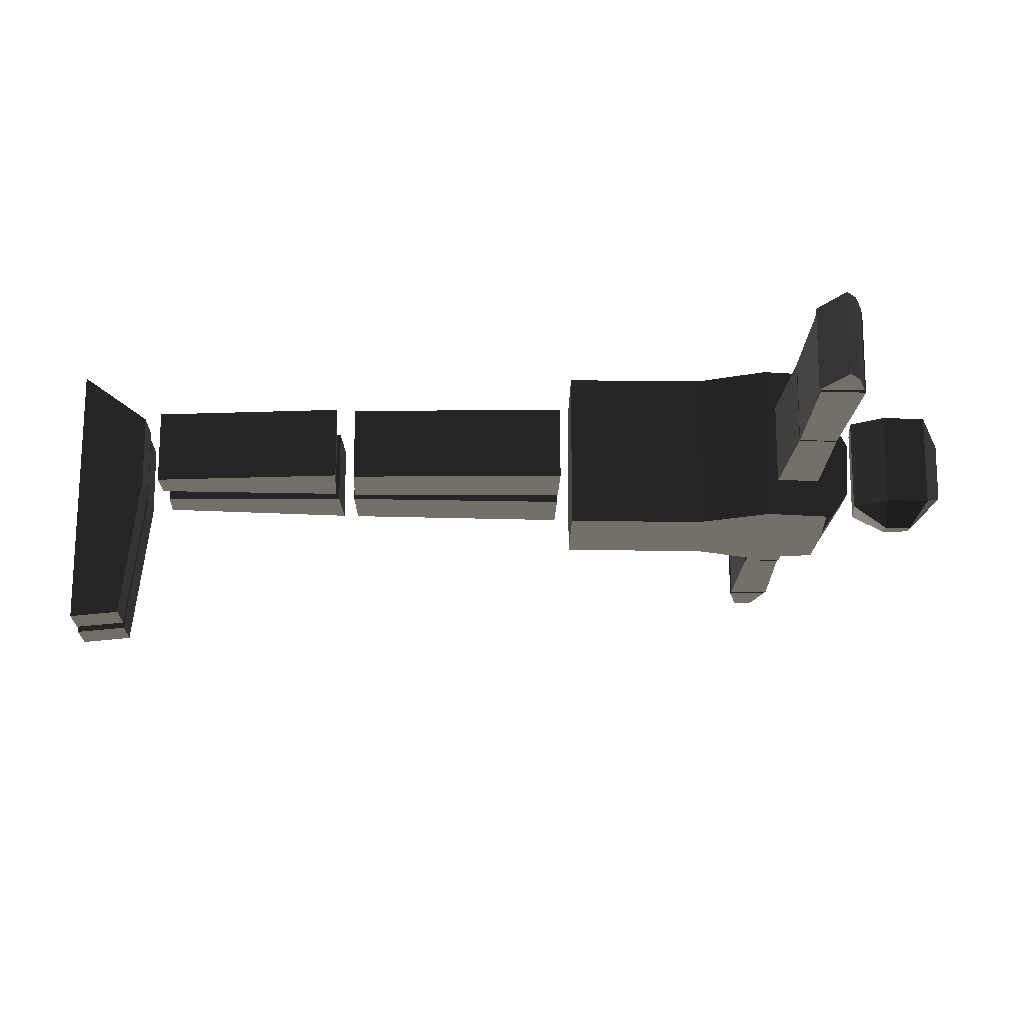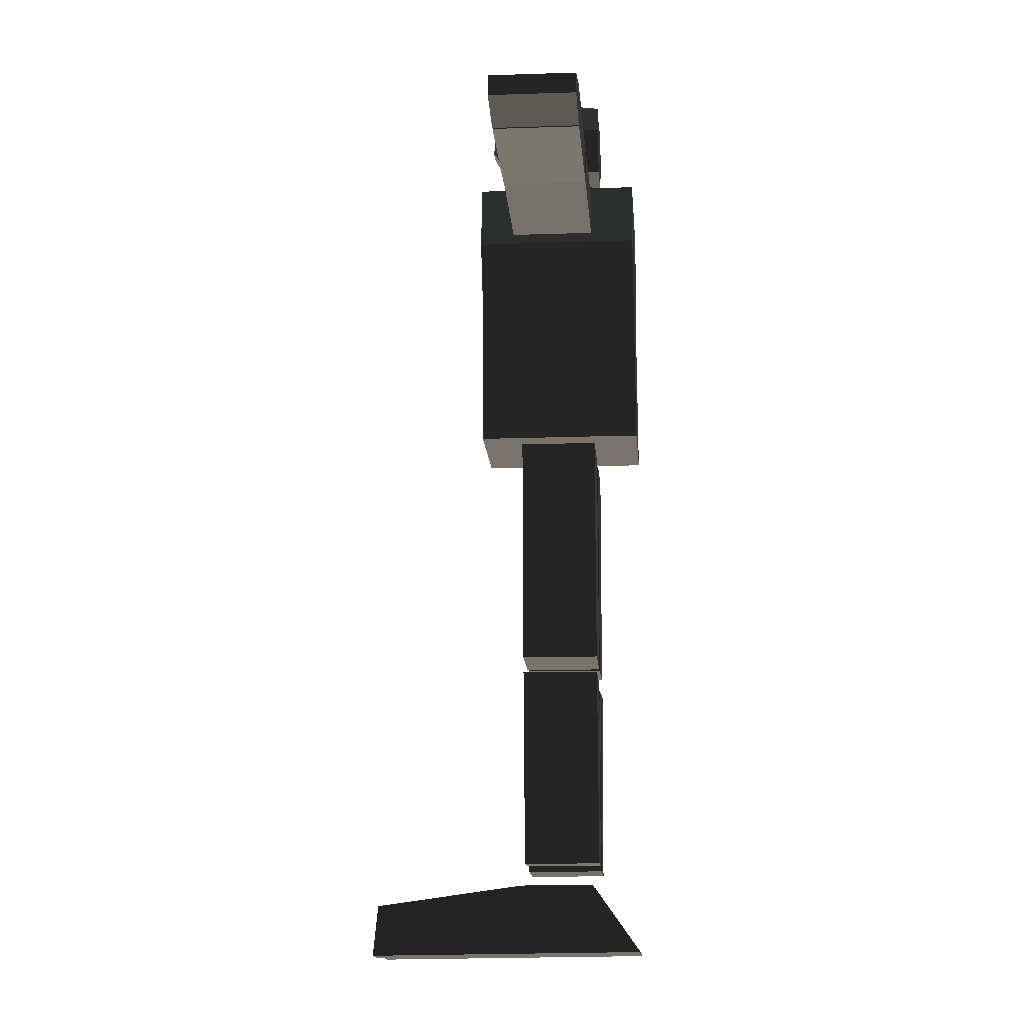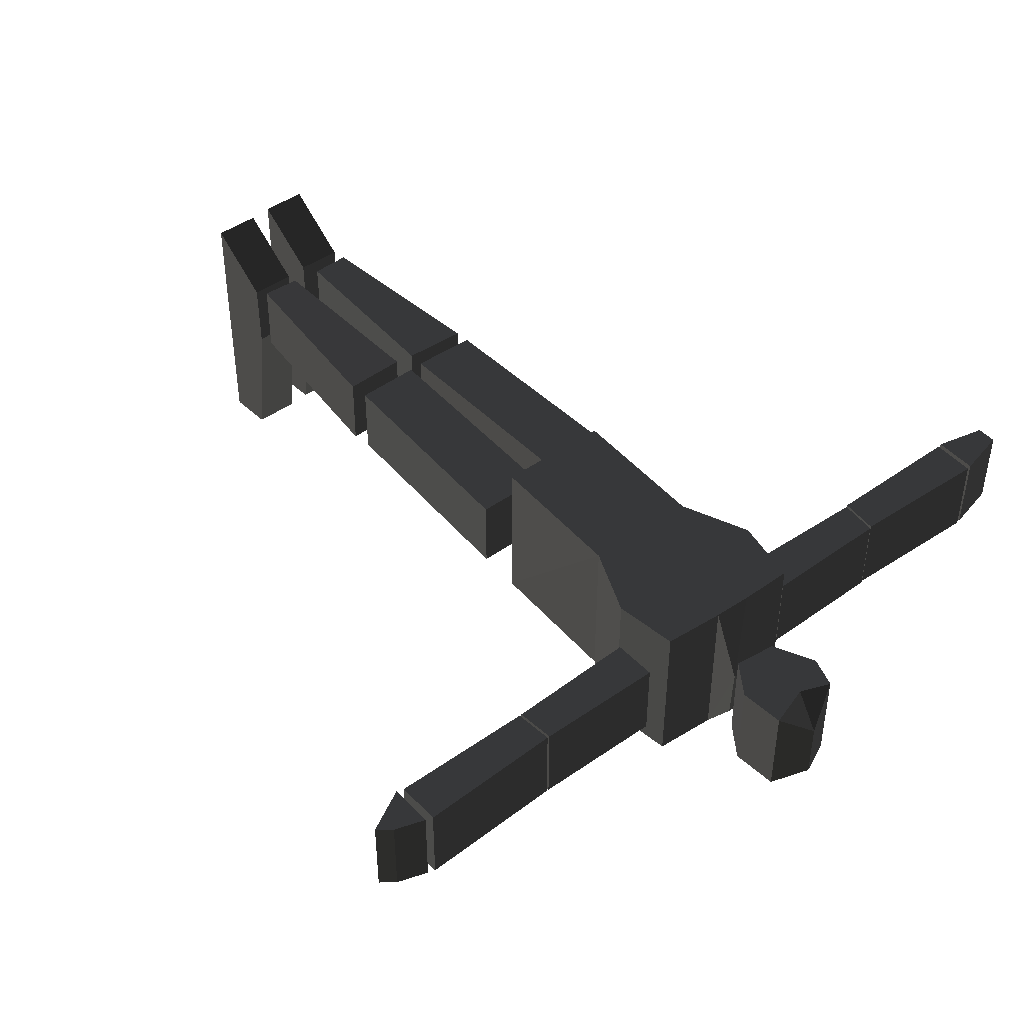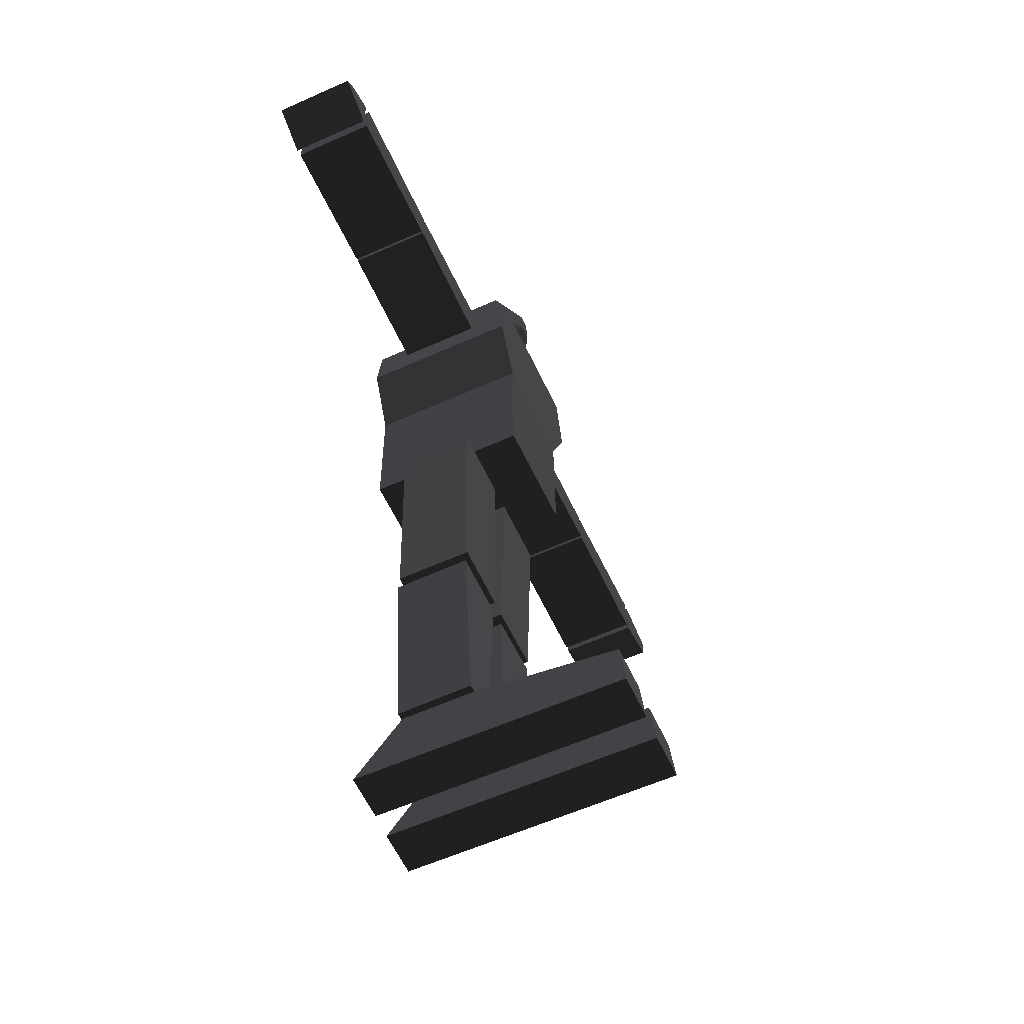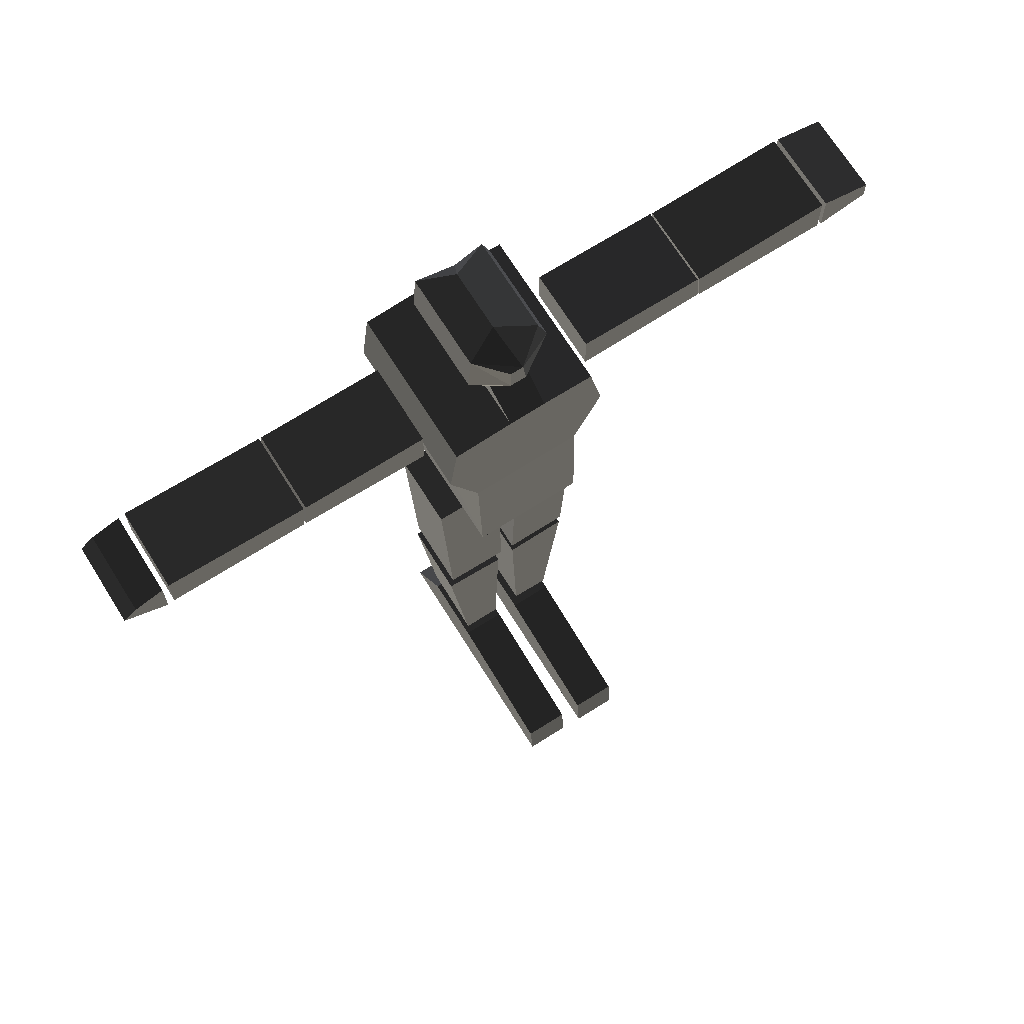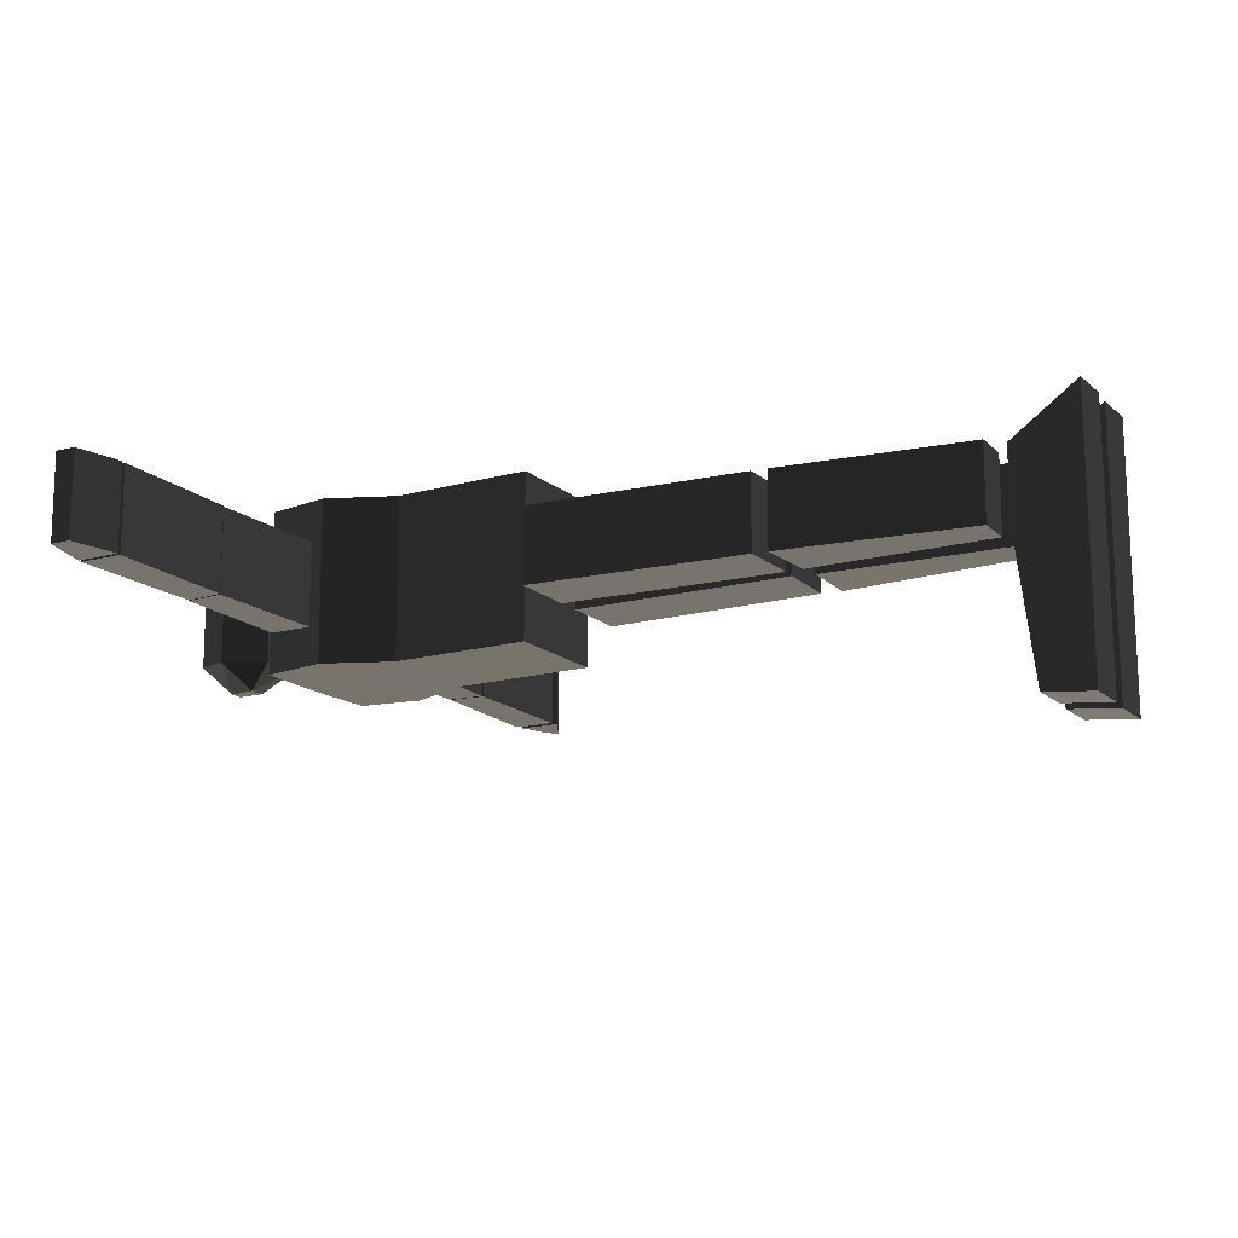
<metadata>
{"format":"obj","ext":"obj","renderer":"f3d","projection":"perspective","resolution":1024,"background":"white","views":[{"elev":-17.2,"azim":-91.3,"up":"+Y"},{"elev":-14.3,"azim":94.3,"up":"+Z"},{"elev":45.4,"azim":-39.4,"up":"+Y"},{"elev":-59.5,"azim":-65.2,"up":"+Z"},{"elev":70.6,"azim":-32.2,"up":"+Z"},{"elev":-15.2,"azim":119.1,"up":"+Y"}]}
</metadata>
<code>
v -0.5293 26.86 95.6
v -0.8616 43.29 139.4
v -0.8616 36.44 212
v -0.8616 39.87 232
v -0.8616 35.25 262.5
v 4.371 36.44 212
v 60.44 39.34 212.1
v 151.8 37.68 215.9
v 249.1 31.95 215.1
v -6.094 36.44 212
v -62.17 39.34 212.1
v -154.3 37.68 212.4
v -250.9 31.95 215.1
v 38.44 42.86 39.71
v 26.57 32.56 -125.5
v 20.84 35.28 -276
v -40.16 42.86 39.71
v -28.29 32.56 -125.5
v -22.56 35.28 -276
v -154.1 63.69 226.9
v -156.4 5.958 200.4
v -156.4 63.69 200.4
v -154.1 5.958 226.9
v -64.99 63.69 227.7
v -65.44 5.957 197.4
v -65.44 63.69 197.4
v -64.99 5.958 227.7
v 150.9 5.959 226.9
v 153.2 63.69 200.4
v 153.2 5.959 200.4
v 150.9 63.69 226.9
v 61.8 5.961 227.7
v 62.25 63.69 197.4
v 62.25 5.96 197.4
v 61.8 63.69 227.7
v -60.05 94.2 190.8
v -39.31 94.2 143.6
v 39.04 94.2 144.7
v 58.63 94.2 192
v -54.29 94.2 234.6
v 49.41 94.2 238.1
v -12.81 94.2 237.5
v 13.12 94.2 238.3
v -14.18 50.25 259.7
v 13.47 50.25 259.7
v 58.65 -18.77 191.8
v -12.79 -18.77 237.3
v -54.27 -18.77 234.4
v 39.06 -18.77 144.5
v -60.03 -18.77 190.6
v -39.29 -18.77 143.4
v 49.43 -18.77 237.9
v 13.13 -18.77 238.1
v -13.94 11.68 257.8
v 13.71 11.68 257.8
v -15.34 68.14 262.6
v -31.47 68.14 285.7
v -29.16 68.14 316.8
v -7.27 52.66 330
v 20.38 68.14 315.6
v 27.3 68.14 294.9
v 13.47 68.14 266.1
v -9.574 68.14 289.1
v 1.948 68.14 289.1
v -0.3561 68.14 307.6
v -9.574 68.14 307.6
v -9.574 -13.62 287.4
v -9.574 -13.62 305.8
v -29.16 1.866 316.8
v 1.948 -13.62 287.4
v -0.3561 -13.62 305.8
v -15.34 1.863 262.6
v 13.47 1.865 266.1
v 27.3 1.866 294.9
v 20.38 1.862 315.6
v -7.27 10.47 330
v -31.47 1.866 285.7
v 41.34 94.96 45.78
v -36.78 -18.45 44.42
v -37.01 94.96 44.63
v 41.58 -18.45 45.57
v -53.67 64.7 35.28
v -5.238 64.7 35.28
v -2.428 64.7 -121.2
v -47.91 64.7 -120.3
v -53.67 12.19 35.28
v -2.428 12.19 -121.2
v -5.238 12.19 35.28
v -47.91 12.19 -120.3
v 12.03 64.7 35.28
v 60.47 64.7 35.28
v 53.32 64.7 -121.2
v 7.84 64.7 -122.3
v 12.03 12.19 35.28
v 53.32 12.18 -121.2
v 60.47 12.19 35.28
v 7.839 12.19 -122.3
v 8.051 64.7 -134
v 52.5 64.7 -132
v 39.38 64.7 -266.6
v 11.82 64.7 -265.6
v 8.051 12.19 -134
v 39.38 12.18 -266.6
v 52.5 12.19 -132
v 11.82 12.19 -265.6
v -5.468 11.99 -135.9
v -49.92 12.38 -134
v -36.8 12.27 -268.6
v -9.238 12.03 -267.6
v -5.009 64.51 -135.9
v -36.34 64.79 -268.6
v -49.46 64.9 -134
v -8.779 64.54 -267.6
v -6.835 59.87 -279.8
v -6.835 92.55 -326.3
v -6.835 -94.96 -328
v -6.835 -91.52 -293.6
v -6.835 9.978 -279.8
v -38.68 59.87 -279.8
v -38.68 92.55 -326.3
v -38.68 -94.96 -328
v -38.68 -91.52 -293.6
v -38.68 9.978 -279.8
v 40.95 59.87 -281.8
v 40.95 92.55 -328.3
v 40.95 -94.96 -330
v 40.95 -91.52 -295.6
v 40.95 9.979 -281.8
v 9.109 59.87 -281.8
v 9.109 92.55 -328.3
v 9.109 -94.96 -330
v 9.109 -91.52 -295.6
v 9.109 9.979 -281.8
v -255.4 63.69 230.5
v -255.8 63.69 200.1
v -255.4 5.958 230.5
v -255.8 5.958 200.1
v -155.7 63.69 226.9
v -158 5.958 200.4
v -158 63.69 200.4
v -155.7 5.958 226.9
v -260.2 63.69 228.9
v -260.6 63.69 198.5
v -290.2 63.69 214.5
v -280.7 63.69 222.1
v -260.2 5.958 228.9
v -290.2 5.958 214.5
v -260.6 5.958 198.5
v -280.7 5.957 222.1
v 154.1 37.68 211.5
v 252.2 5.958 229.6
v 252.6 5.96 199.2
v 252.2 63.69 229.6
v 252.6 63.69 199.2
v 152.5 5.958 226
v 154.8 63.69 199.5
v 154.8 5.959 199.5
v 152.5 63.69 226
v 255.4 5.957 228.9
v 255.8 5.96 198.5
v 290.2 5.958 206.5
v 290.2 5.957 220.5
v 255.4 63.69 228.9
v 290.2 63.69 206.5
v 255.8 63.69 198.5
v 290.2 63.69 220.5
g group0
g group1
f 21 20 22
f 23 20 21
f 25 24 26
f 22 21 25
f 26 22 25
f 26 20 22
f 24 20 26
f 27 24 25
f 23 20 24
f 27 23 24
f 21 23 27
f 25 21 27
f 29 28 30
f 31 28 29
f 33 32 34
f 30 29 33
f 34 30 33
f 34 28 30
f 32 28 34
f 35 32 33
f 31 28 32
f 35 31 32
f 29 31 35
f 33 29 35
f 40 39 42
f 39 40 38
f 37 38 36
f 36 38 40
f 43 39 41
f 42 39 43
f 42 43 44
f 44 43 45
f 47 46 48
f 40 42 47
f 48 40 47
f 49 48 46
f 39 38 49
f 46 39 49
f 50 49 51
f 37 36 50
f 51 37 50
f 51 38 37
f 49 38 51
f 48 49 50
f 36 40 48
f 50 36 48
f 52 46 53
f 41 39 46
f 52 41 46
f 43 41 52
f 53 43 52
f 53 46 47
f 54 53 47
f 47 42 44
f 47 44 54
f 55 53 54
f 54 44 45
f 54 45 55
f 45 43 55
f 55 43 53
f 58 63 66
f 65 66 64
f 64 66 63
f 56 64 63
f 56 62 64
f 61 64 62
f 64 61 65
f 60 65 61
f 60 59 65
f 66 65 58
f 58 65 59
f 63 57 56
f 58 57 63
f 68 67 69
f 70 68 71
f 67 68 70
f 67 70 72
f 70 73 72
f 72 62 56
f 73 62 72
f 73 70 74
f 61 62 73
f 74 61 73
f 71 74 70
f 74 71 75
f 60 61 74
f 75 60 74
f 71 76 75
f 75 59 60
f 76 59 75
f 69 71 68
f 76 71 69
f 58 59 76
f 69 58 76
f 72 77 67
f 56 57 77
f 72 56 77
f 67 77 69
f 69 57 58
f 77 57 69
f 79 78 80
f 37 51 79
f 80 37 79
f 80 38 37
f 78 38 80
f 81 78 79
f 49 38 78
f 81 49 78
f 51 49 81
f 79 51 81
f 83 82 84
f 84 82 85
f 87 86 88
f 83 84 87
f 88 83 87
f 88 82 83
f 86 82 88
f 89 86 87
f 85 82 86
f 89 85 86
f 84 85 89
f 87 84 89
f 91 90 92
f 92 90 93
f 95 94 96
f 91 92 95
f 96 91 95
f 96 90 91
f 94 90 96
f 97 94 95
f 93 90 94
f 97 93 94
f 92 93 97
f 95 92 97
f 99 98 100
f 100 98 101
f 103 102 104
f 99 100 103
f 104 99 103
f 104 98 99
f 102 98 104
f 105 102 103
f 101 98 102
f 105 101 102
f 100 101 105
f 103 100 105
f 107 106 108
f 108 106 109
f 111 110 112
f 107 108 111
f 112 107 111
f 112 106 107
f 110 106 112
f 113 110 111
f 109 106 110
f 113 109 110
f 108 109 113
f 111 108 113
f 116 114 115
f 118 116 117
f 114 116 118
f 120 119 121
f 115 114 119
f 120 115 119
f 116 115 120
f 121 116 120
f 122 121 123
f 117 116 121
f 122 117 121
f 118 117 122
f 123 118 122
f 123 121 119
f 114 118 123
f 119 114 123
f 126 124 125
f 128 126 127
f 124 126 128
f 130 129 131
f 125 124 129
f 130 125 129
f 126 125 130
f 131 126 130
f 132 131 133
f 127 126 131
f 132 127 131
f 128 127 132
f 133 128 132
f 133 131 129
f 124 128 133
f 129 124 133
f 137 134 135
f 136 134 137
f 139 138 140
f 135 137 139
f 140 135 139
f 140 134 135
f 138 134 140
f 141 138 139
f 136 134 138
f 141 136 138
f 137 136 141
f 139 137 141
f 143 142 144
f 144 142 145
f 147 146 148
f 143 144 147
f 148 143 147
f 148 142 143
f 146 142 148
f 149 146 147
f 145 142 146
f 149 145 146
f 144 145 149
f 147 144 149
f 154 151 152
f 153 151 154
f 156 155 157
f 152 154 156
f 157 152 156
f 157 151 152
f 155 151 157
f 158 155 156
f 153 151 155
f 158 153 155
f 154 153 158
f 156 154 158
f 160 159 161
f 161 159 162
f 164 163 165
f 160 161 164
f 165 160 164
f 165 159 160
f 163 159 165
f 166 163 164
f 162 159 163
f 166 162 163
f 161 162 166
f 164 161 166

</code>
